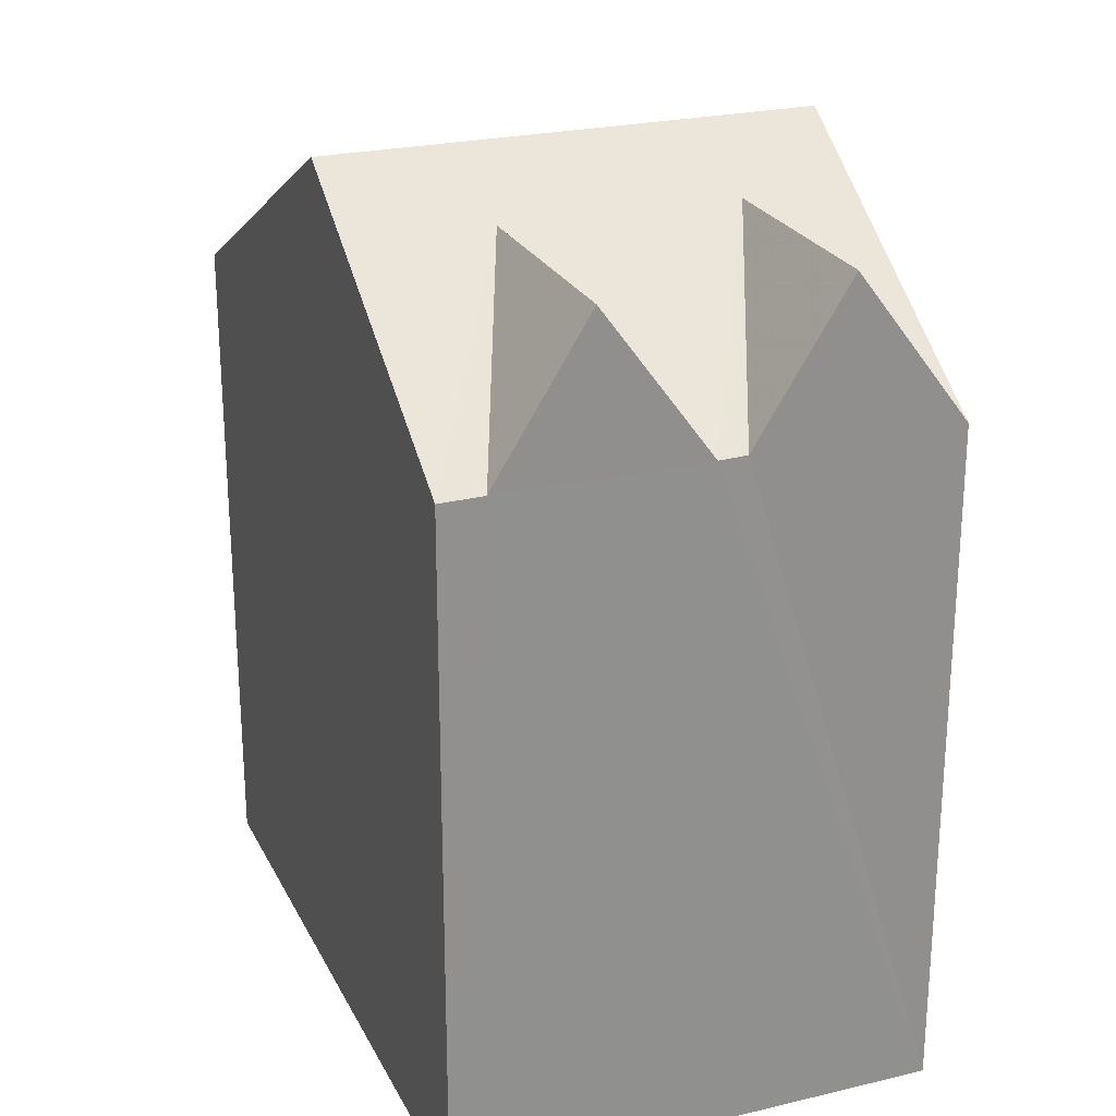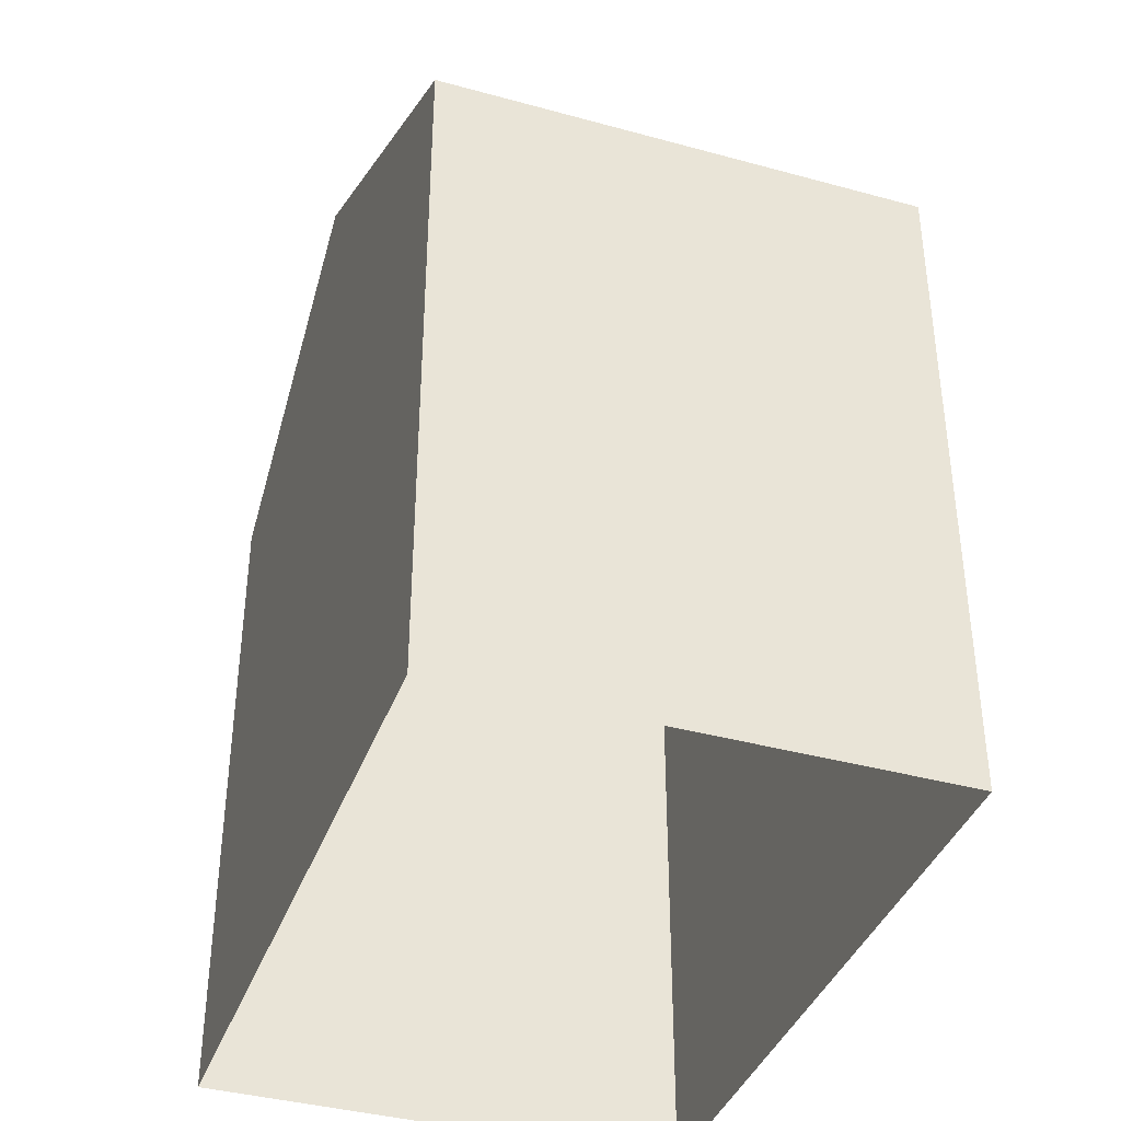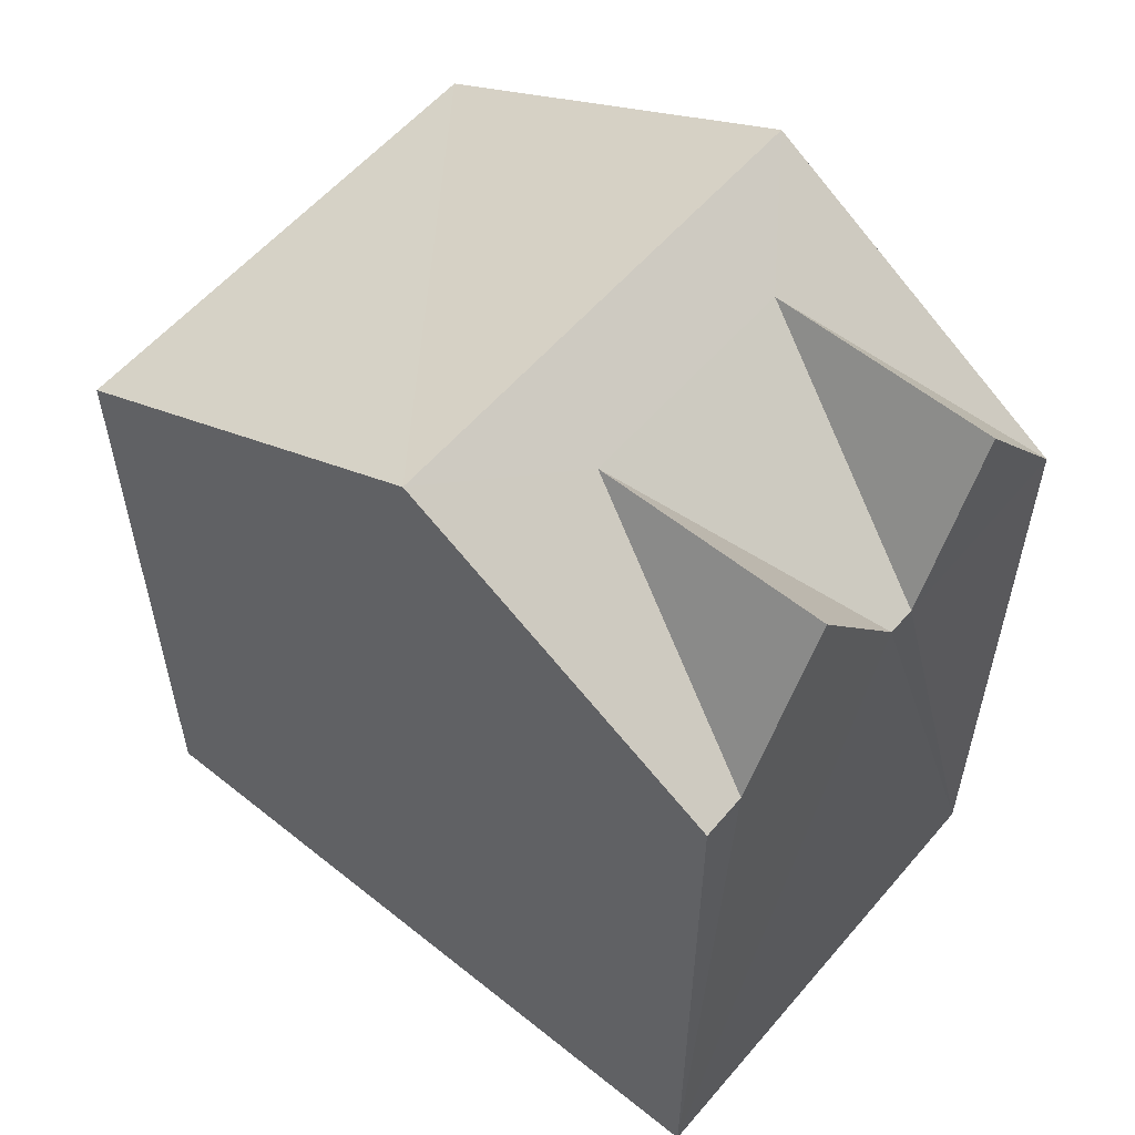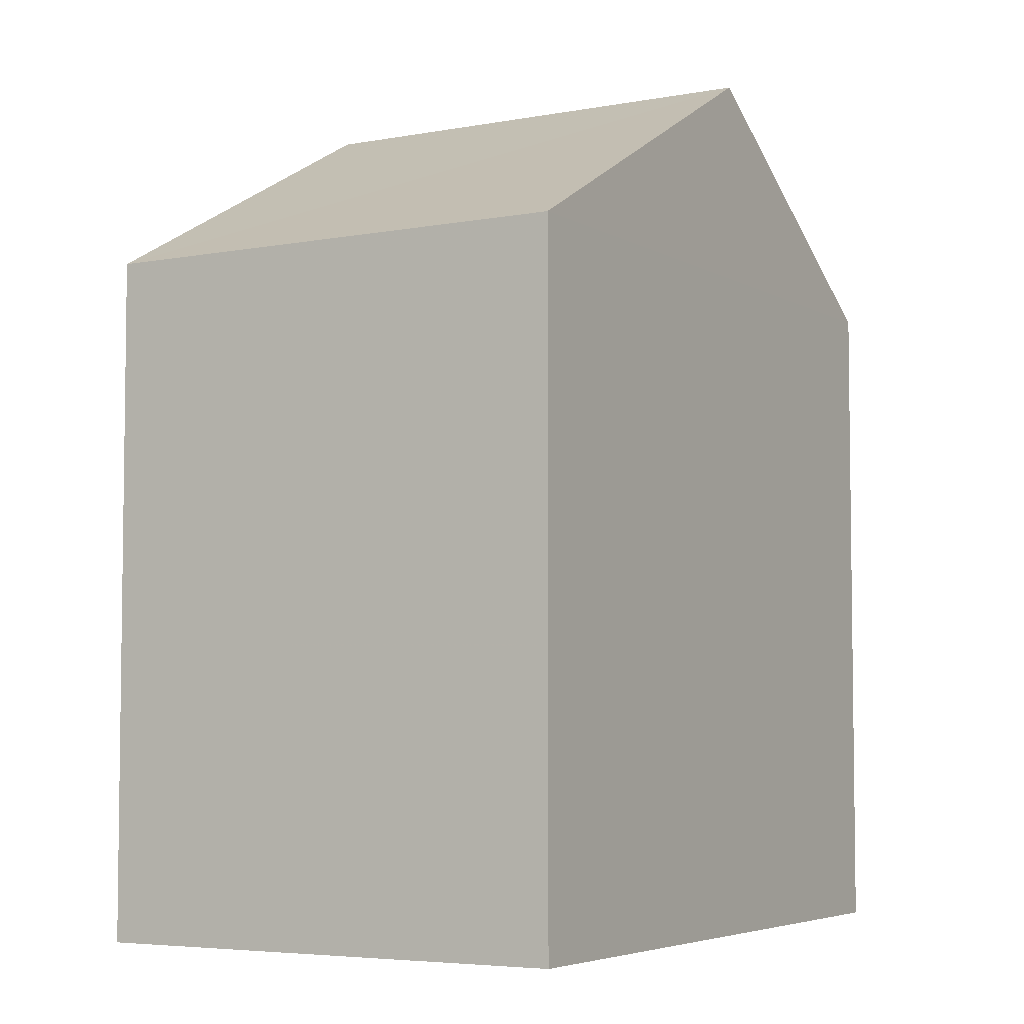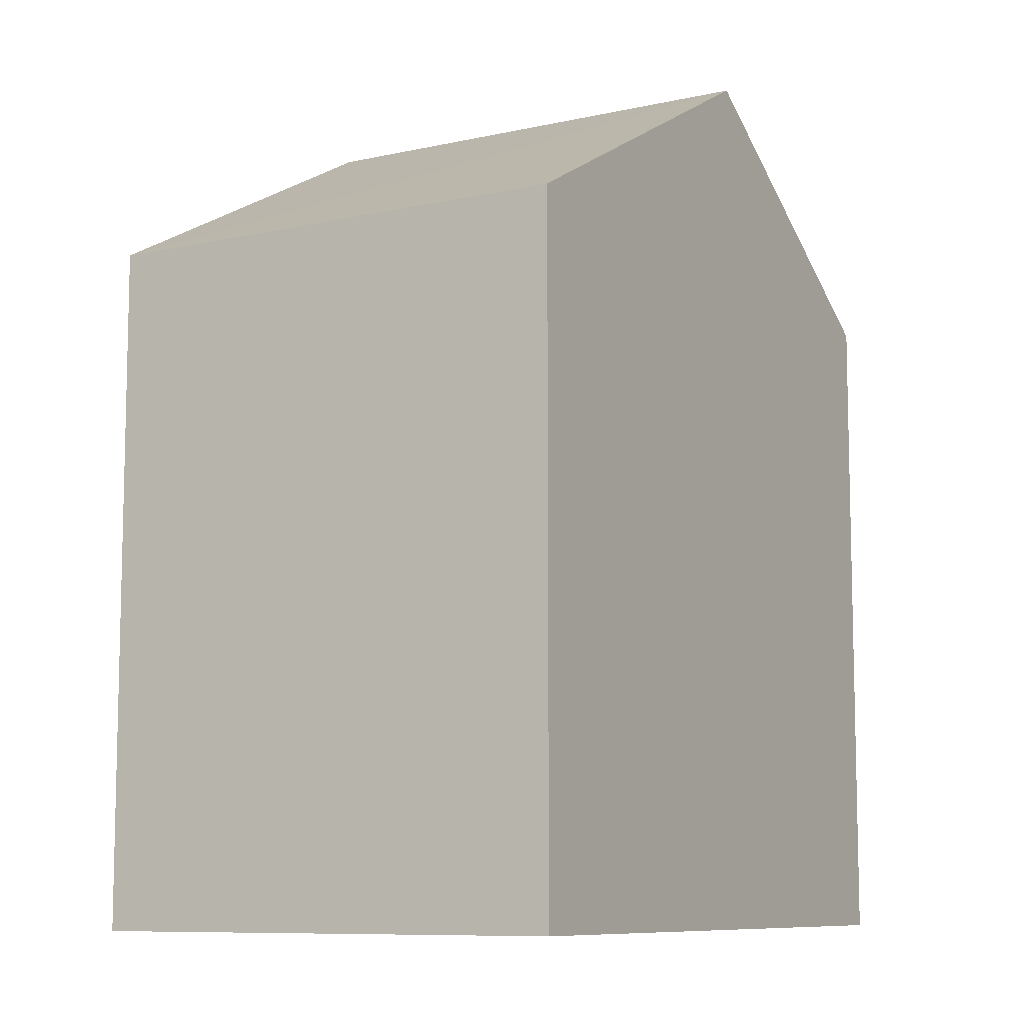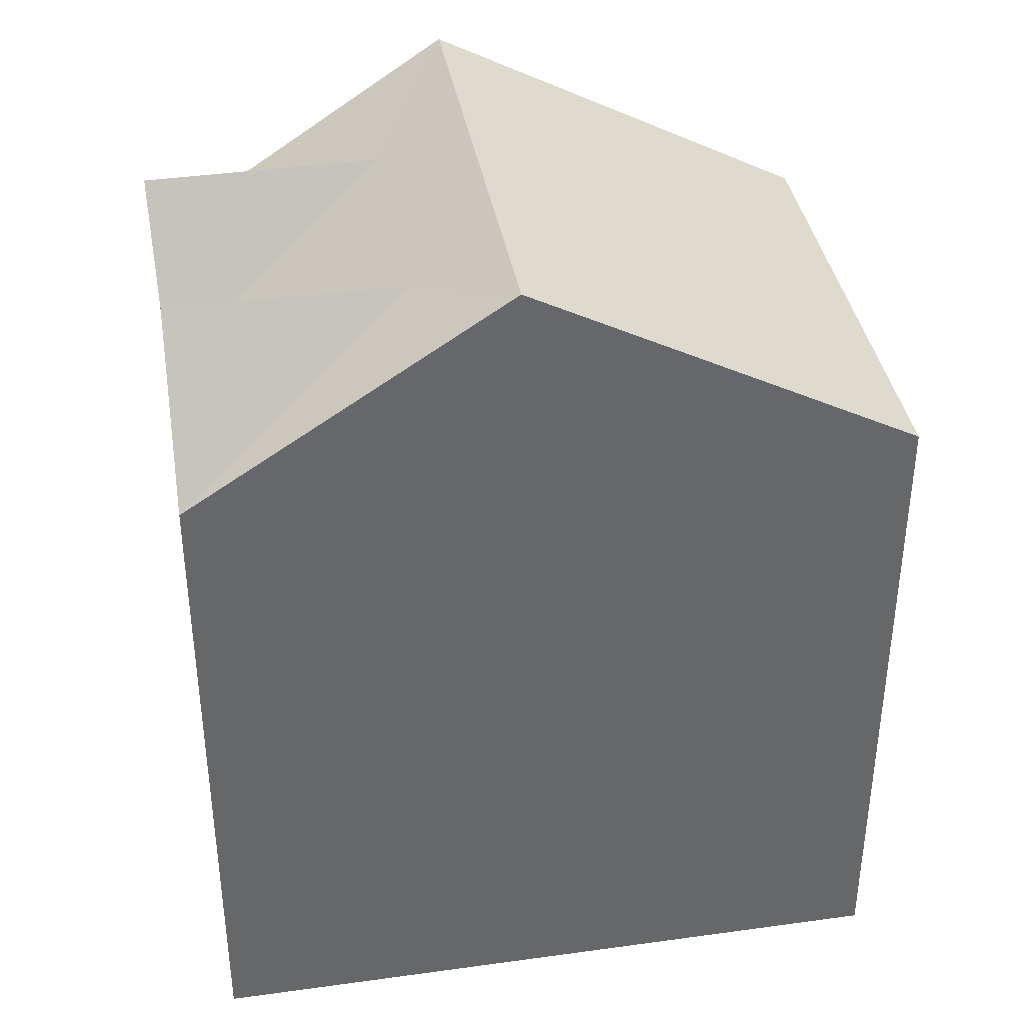
<metadata>
{"format":"obj","ext":"obj","renderer":"f3d","projection":"perspective","resolution":1024,"background":"white","views":[{"elev":24.4,"azim":59.8,"up":"+Z"},{"elev":-38.9,"azim":-117.9,"up":"+Z"},{"elev":57.0,"azim":31.1,"up":"+Z"},{"elev":-5.0,"azim":-68.2,"up":"+Z"},{"elev":-9.1,"azim":-68.2,"up":"+Z"},{"elev":38.5,"azim":161.2,"up":"+Z"}]}
</metadata>
<code>
v -3.734e+05 -1.043e+05 25.87
v -3.734e+05 -1.043e+05 25.87
v -3.734e+05 -1.043e+05 25.87
v -3.734e+05 -1.043e+05 25.87
v -3.734e+05 -1.043e+05 34.83
v -3.734e+05 -1.043e+05 36.83
v -3.734e+05 -1.043e+05 36.83
v -3.734e+05 -1.043e+05 37.55
v -3.734e+05 -1.043e+05 34.83
v -3.734e+05 -1.043e+05 34.83
v -3.734e+05 -1.043e+05 36.83
v -3.734e+05 -1.043e+05 37.55
v -3.734e+05 -1.043e+05 34.83
v -3.734e+05 -1.043e+05 34.83
v -3.734e+05 -1.043e+05 34.83
v -3.734e+05 -1.043e+05 34.83
v -3.734e+05 -1.043e+05 36.83
f 1 2 3
f 1 4 2
f 5 6 7
f 5 8 6
f 9 10 6
f 11 8 12
f 9 6 11
f 13 11 14
f 14 11 12
f 6 8 11
f 15 16 12
f 8 15 12
f 11 13 17
f 9 11 17
f 6 10 7
f 3 2 16
f 16 14 12
f 16 2 14
f 16 1 3
f 16 15 1
f 13 9 17
f 10 5 7
f 2 13 14
f 4 10 9
f 10 4 5
f 4 9 2
f 2 9 13
f 8 5 15
f 5 4 15
f 4 1 15

</code>
